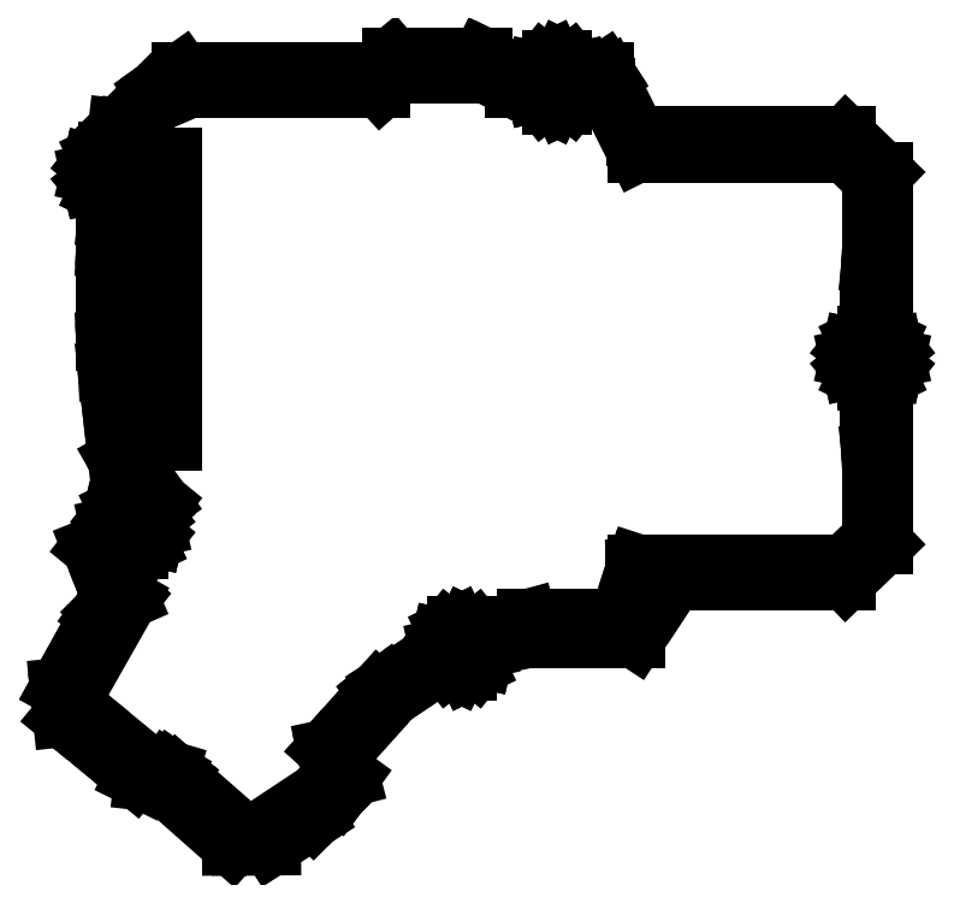
<metadata>
{"format":"dxf","ext":"dxf","renderer":"ezdxf+matplotlib","layout":"modelspace","background":"white","min_lineweight":24,"dpi":150}
</metadata>
<code>
0
SECTION
2
ENTITIES
0
LINE
8
0
10
-73.72
20
-73.69
11
-73.49
21
-75.93
0
LINE
8
0
10
-73.49
20
-75.93
11
-73.16
21
-79.16
0
LINE
8
0
10
-73.16
20
-79.16
11
-73.1
21
-79.21
0
LINE
8
0
10
-73.1
20
-79.21
11
-73.08
21
-79.23
0
LINE
8
0
10
-73.08
20
-79.23
11
-73.08
21
-79.23
0
LINE
8
0
10
-73.08
20
-79.23
11
-63.7
21
-86.92
0
LINE
8
0
10
-63.7
20
-86.92
11
-59.71
21
-90.2
0
LINE
8
0
10
-59.71
20
-90.2
11
-59.69
21
-90.22
0
LINE
8
0
10
-59.69
20
-90.22
11
-58
21
-91.05
0
LINE
8
0
10
-58
20
-91.05
11
-54.81
21
-91.4
0
LINE
8
0
10
-54.81
20
-91.4
11
-41.46
21
-103.2
0
LINE
8
0
10
-41.46
20
-103.2
11
-39.69
21
-103.2
0
LINE
8
0
10
-39.69
20
-103.2
11
-34.15
21
-103.2
0
LINE
8
0
10
-34.15
20
-103.2
11
-34.09
21
-103.1
0
LINE
8
0
10
-34.09
20
-103.1
11
-30.26
21
-100.7
0
LINE
8
0
10
-30.26
20
-100.7
11
-26.19
21
-98.06
0
LINE
8
0
10
-26.19
20
-98.06
11
-23.54
21
-95.4
0
LINE
8
0
10
-23.54
20
-95.4
11
-21.78
21
-93.63
0
LINE
8
0
10
-21.78
20
-93.63
11
-21.16
21
-92.78
0
LINE
8
0
10
-21.16
20
-92.78
11
-19.4
21
-90.35
0
LINE
8
0
10
-19.4
20
-90.35
11
-20.39
21
-86.5
0
LINE
8
0
10
-20.39
20
-86.5
11
-20.67
21
-85.42
0
LINE
8
0
10
-20.67
20
-85.42
11
-20.67
21
-85.42
0
LINE
8
0
10
-20.67
20
-85.42
11
-16.38
21
-80.66
0
LINE
8
0
10
-16.38
20
-80.66
11
-11.47
21
-75.2
0
LINE
8
0
10
-11.47
20
-75.2
11
-8.783
21
-73.41
0
LINE
8
0
10
-8.783
20
-73.41
11
-1.783
21
-68.74
0
LINE
8
0
10
-1.783
20
-68.74
11
-1.039
21
-69.67
0
LINE
8
0
10
-1.039
20
-69.67
11
0.635
21
-70.48
0
LINE
8
0
10
0.635
20
-70.48
11
0.6664
21
-70.49
0
LINE
8
0
10
0.6664
20
-70.49
11
2.559
21
-70.49
0
LINE
8
0
10
2.559
20
-70.49
11
2.591
21
-70.48
0
LINE
8
0
10
2.591
20
-70.48
11
4.264
21
-69.67
0
LINE
8
0
10
4.264
20
-69.67
11
5.423
21
-68.22
0
LINE
8
0
10
5.423
20
-68.22
11
5.445
21
-68.19
0
LINE
8
0
10
5.445
20
-68.19
11
5.452
21
-68.16
0
LINE
8
0
10
5.452
20
-68.16
11
5.866
21
-66.35
0
LINE
8
0
10
5.866
20
-66.35
11
5.802
21
-66.07
0
LINE
8
0
10
5.802
20
-66.07
11
13.59
21
-64.44
0
LINE
8
0
10
13.59
20
-64.44
11
21.41
21
-64.44
0
LINE
8
0
10
21.41
20
-64.44
11
21.45
21
-64.44
0
LINE
8
0
10
21.45
20
-64.44
11
34.08
21
-64.44
0
LINE
8
0
10
34.08
20
-64.44
11
38.5
21
-57.72
0
LINE
8
0
10
38.5
20
-57.72
11
41.28
21
-53.48
0
LINE
8
0
10
41.28
20
-53.48
11
44.93
21
-53.48
0
LINE
8
0
10
44.93
20
-53.48
11
51.51
21
-53.48
0
LINE
8
0
10
51.51
20
-53.48
11
54.37
21
-53.48
0
LINE
8
0
10
54.37
20
-53.48
11
73.52
21
-53.48
0
LINE
8
0
10
73.52
20
-53.48
11
78.46
21
-48.71
0
LINE
8
0
10
78.46
20
-48.71
11
80.52
21
-46.72
0
LINE
8
0
10
80.52
20
-46.72
11
80.52
21
-46.65
0
LINE
8
0
10
80.52
20
-46.65
11
80.52
21
-46.65
0
LINE
8
0
10
80.52
20
-46.65
11
80.52
21
-30.96
0
LINE
8
0
10
80.52
20
-30.96
11
80.52
21
-15.64
0
LINE
8
0
10
80.52
20
-15.64
11
81.17
21
-15.33
0
LINE
8
0
10
81.17
20
-15.33
11
82.33
21
-13.87
0
LINE
8
0
10
82.33
20
-13.87
11
82.35
21
-13.85
0
LINE
8
0
10
82.35
20
-13.85
11
82.36
21
-13.81
0
LINE
8
0
10
82.36
20
-13.81
11
82.77
21
-12
0
LINE
8
0
10
82.77
20
-12
11
82.36
21
-10.19
0
LINE
8
0
10
82.36
20
-10.19
11
82.35
21
-10.15
0
LINE
8
0
10
82.35
20
-10.15
11
82.33
21
-10.13
0
LINE
8
0
10
82.33
20
-10.13
11
81.17
21
-8.675
0
LINE
8
0
10
81.17
20
-8.675
11
80.52
21
-8.361
0
LINE
8
0
10
80.52
20
-8.361
11
80.52
21
6.962
0
LINE
8
0
10
80.52
20
6.962
11
80.52
21
22.65
0
LINE
8
0
10
80.52
20
22.65
11
80.52
21
22.65
0
LINE
8
0
10
80.52
20
22.65
11
80.52
21
22.72
0
LINE
8
0
10
80.52
20
22.72
11
78.46
21
24.71
0
LINE
8
0
10
78.46
20
24.71
11
73.52
21
29.48
0
LINE
8
0
10
73.52
20
29.48
11
54.37
21
29.48
0
LINE
8
0
10
54.37
20
29.48
11
51.51
21
29.48
0
LINE
8
0
10
51.51
20
29.48
11
44.93
21
29.48
0
LINE
8
0
10
44.93
20
29.48
11
34.31
21
29.48
0
LINE
8
0
10
34.31
20
29.48
11
30.9
21
36.34
0
LINE
8
0
10
30.9
20
36.34
11
28.79
21
40.58
0
LINE
8
0
10
28.79
20
40.58
11
28.57
21
40.92
0
LINE
8
0
10
28.57
20
40.92
11
28.21
21
41.48
0
LINE
8
0
10
28.21
20
41.48
11
24.38
21
41.48
0
LINE
8
0
10
24.38
20
41.48
11
24.29
21
41.48
0
LINE
8
0
10
24.29
20
41.48
11
23.31
21
41.48
0
LINE
8
0
10
23.31
20
41.48
11
23.31
21
41.49
0
LINE
8
0
10
23.31
20
41.49
11
23.3
21
41.53
0
LINE
8
0
10
23.3
20
41.53
11
23.28
21
41.55
0
LINE
8
0
10
23.28
20
41.55
11
22.12
21
43.01
0
LINE
8
0
10
22.12
20
43.01
11
20.44
21
43.81
0
LINE
8
0
10
20.44
20
43.81
11
20.41
21
43.83
0
LINE
8
0
10
20.41
20
43.83
11
18.52
21
43.83
0
LINE
8
0
10
18.52
20
43.83
11
18.49
21
43.81
0
LINE
8
0
10
18.49
20
43.81
11
16.81
21
43.01
0
LINE
8
0
10
16.81
20
43.01
11
15.66
21
41.55
0
LINE
8
0
10
15.66
20
41.55
11
15.63
21
41.53
0
LINE
8
0
10
15.63
20
41.53
11
15.63
21
41.49
0
LINE
8
0
10
15.63
20
41.49
11
15.62
21
41.48
0
LINE
8
0
10
15.62
20
41.48
11
11.17
21
41.48
0
LINE
8
0
10
11.17
20
41.48
11
6.597
21
43.73
0
LINE
8
0
10
6.597
20
43.73
11
5.434
21
44.3
0
LINE
8
0
10
5.434
20
44.3
11
2.028
21
44.3
0
LINE
8
0
10
2.028
20
44.3
11
1.924
21
44.3
0
LINE
8
0
10
1.924
20
44.3
11
-11.37
21
44.3
0
LINE
8
0
10
-11.37
20
44.3
11
-12.73
21
43.14
0
LINE
8
0
10
-12.73
20
43.14
11
-14.67
21
41.48
0
LINE
8
0
10
-14.67
20
41.48
11
-23.72
21
41.48
0
LINE
8
0
10
-23.72
20
41.48
11
-23.77
21
41.48
0
LINE
8
0
10
-23.77
20
41.48
11
-30.9
21
41.48
0
LINE
8
0
10
-30.9
20
41.48
11
-33.7
21
41.48
0
LINE
8
0
10
-33.7
20
41.48
11
-33.74
21
41.48
0
LINE
8
0
10
-33.74
20
41.48
11
-35.22
21
41.48
0
LINE
8
0
10
-35.22
20
41.48
11
-45.73
21
41.48
0
LINE
8
0
10
-45.73
20
41.48
11
-50.91
21
41.48
0
LINE
8
0
10
-50.91
20
41.48
11
-50.93
21
41.48
0
LINE
8
0
10
-50.93
20
41.48
11
-54.52
21
38.94
0
LINE
8
0
10
-54.52
20
38.94
11
-55.83
21
38.02
0
LINE
8
0
10
-55.83
20
38.02
11
-62.83
21
31.02
0
LINE
8
0
10
-62.83
20
31.02
11
-63.32
21
26.71
0
LINE
8
0
10
-63.32
20
26.71
11
-64.68
21
26.71
0
LINE
8
0
10
-64.68
20
26.71
11
-64.71
21
26.7
0
LINE
8
0
10
-64.71
20
26.7
11
-66.38
21
25.89
0
LINE
8
0
10
-66.38
20
25.89
11
-67.54
21
24.44
0
LINE
8
0
10
-67.54
20
24.44
11
-67.56
21
24.41
0
LINE
8
0
10
-67.56
20
24.41
11
-67.57
21
24.38
0
LINE
8
0
10
-67.57
20
24.38
11
-67.98
21
22.56
0
LINE
8
0
10
-67.98
20
22.56
11
-67.57
21
20.75
0
LINE
8
0
10
-67.57
20
20.75
11
-67.56
21
20.72
0
LINE
8
0
10
-67.56
20
20.72
11
-67.54
21
20.69
0
LINE
8
0
10
-67.54
20
20.69
11
-66.38
21
19.24
0
LINE
8
0
10
-66.38
20
19.24
11
-64.71
21
18.43
0
LINE
8
0
10
-64.71
20
18.43
11
-64.68
21
18.42
0
LINE
8
0
10
-64.68
20
18.42
11
-64.25
21
18.42
0
LINE
8
0
10
-64.25
20
18.42
11
-64.73
21
14.21
0
LINE
8
0
10
-64.73
20
14.21
11
-64.92
21
10.76
0
LINE
8
0
10
-64.92
20
10.76
11
-65.03
21
8.75
0
LINE
8
0
10
-65.03
20
8.75
11
-65.03
21
-8.75
0
LINE
8
0
10
-65.03
20
-8.75
11
-64.92
21
-10.76
0
LINE
8
0
10
-64.92
20
-10.76
11
-64.73
21
-14.21
0
LINE
8
0
10
-64.73
20
-14.21
11
-63.53
21
-24.83
0
LINE
8
0
10
-63.53
20
-24.83
11
-62.83
21
-31.02
0
LINE
8
0
10
-62.83
20
-31.02
11
-60.93
21
-34.34
0
LINE
8
0
10
-60.93
20
-34.34
11
-58.26
21
-39
0
LINE
8
0
10
-58.26
20
-39
11
-58.9
21
-39.54
0
LINE
8
0
10
-58.9
20
-39.54
11
-59.07
21
-39.46
0
LINE
8
0
10
-59.07
20
-39.46
11
-59.1
21
-39.45
0
LINE
8
0
10
-59.1
20
-39.45
11
-60.99
21
-39.45
0
LINE
8
0
10
-60.99
20
-39.45
11
-61.03
21
-39.46
0
LINE
8
0
10
-61.03
20
-39.46
11
-62.7
21
-40.27
0
LINE
8
0
10
-62.7
20
-40.27
11
-63.86
21
-41.72
0
LINE
8
0
10
-63.86
20
-41.72
11
-63.88
21
-41.75
0
LINE
8
0
10
-63.88
20
-41.75
11
-63.89
21
-41.78
0
LINE
8
0
10
-63.89
20
-41.78
11
-64.3
21
-43.59
0
LINE
8
0
10
-64.3
20
-43.59
11
-64.21
21
-43.99
0
LINE
8
0
10
-64.21
20
-43.99
11
-66.47
21
-45.89
0
LINE
8
0
10
-66.47
20
-45.89
11
-66.47
21
-45.89
0
LINE
8
0
10
-66.47
20
-45.89
11
-67.22
21
-46.81
0
LINE
8
0
10
-67.22
20
-46.81
11
-67.72
21
-47.42
0
LINE
8
0
10
-67.72
20
-47.42
11
-64.69
21
-54.99
0
LINE
8
0
10
-64.69
20
-54.99
11
-63.84
21
-57.09
0
LINE
8
0
10
-63.84
20
-57.09
11
-65.73
21
-59.51
0
LINE
8
0
10
-65.73
20
-59.51
11
-65.73
21
-59.51
0
LINE
8
0
10
-65.73
20
-59.51
11
-66.31
21
-60.24
0
LINE
8
0
10
-66.31
20
-60.24
11
-70.29
21
-67.47
0
LINE
8
0
10
-70.29
20
-67.47
11
-73.66
21
-73.58
0
LINE
8
0
10
-73.66
20
-73.58
11
-73.66
21
-73.58
0
LINE
8
0
10
-73.66
20
-73.58
11
-73.72
21
-73.69
0
LINE
8
0
10
-71.29
20
-75.43
11
-60.87
21
-57.09
0
LINE
8
0
10
-60.87
20
-57.09
11
-60.87
21
-57.09
0
LINE
8
0
10
-60.87
20
-57.09
11
-60.82
21
-57.02
0
LINE
8
0
10
-60.82
20
-57.02
11
-60.77
21
-56.96
0
LINE
8
0
10
-60.77
20
-56.96
11
-63.85
21
-49.91
0
LINE
8
0
10
-63.85
20
-49.91
11
-64.82
21
-47.71
0
LINE
8
0
10
-64.82
20
-47.71
11
-63.17
21
-46.33
0
LINE
8
0
10
-63.17
20
-46.33
11
-62.7
21
-46.92
0
LINE
8
0
10
-62.7
20
-46.92
11
-61.03
21
-47.72
0
LINE
8
0
10
-61.03
20
-47.72
11
-60.99
21
-47.74
0
LINE
8
0
10
-60.99
20
-47.74
11
-59.1
21
-47.74
0
LINE
8
0
10
-59.1
20
-47.74
11
-59.07
21
-47.72
0
LINE
8
0
10
-59.07
20
-47.72
11
-57.4
21
-46.92
0
LINE
8
0
10
-57.4
20
-46.92
11
-56.24
21
-45.46
0
LINE
8
0
10
-56.24
20
-45.46
11
-56.22
21
-45.44
0
LINE
8
0
10
-56.22
20
-45.44
11
-56.21
21
-45.4
0
LINE
8
0
10
-56.21
20
-45.4
11
-55.8
21
-43.59
0
LINE
8
0
10
-55.8
20
-43.59
11
-56.21
21
-41.78
0
LINE
8
0
10
-56.21
20
-41.78
11
-56.22
21
-41.75
0
LINE
8
0
10
-56.22
20
-41.75
11
-56.24
21
-41.72
0
LINE
8
0
10
-56.24
20
-41.72
11
-56.82
21
-40.99
0
LINE
8
0
10
-56.82
20
-40.99
11
-56.19
21
-40.47
0
LINE
8
0
10
-56.19
20
-40.47
11
-56.19
21
-40.47
0
LINE
8
0
10
-56.19
20
-40.47
11
-55.63
21
-39.78
0
LINE
8
0
10
-55.63
20
-39.78
11
-55.63
21
-39.78
0
LINE
8
0
10
-55.63
20
-39.78
11
-54.93
21
-38.94
0
LINE
8
0
10
-54.93
20
-38.94
11
-54.93
21
-38.94
0
LINE
8
0
10
-54.93
20
-38.94
11
-56.61
21
-36.62
0
LINE
8
0
10
-56.61
20
-36.62
11
-60.73
21
-30.92
0
LINE
8
0
10
-60.73
20
-30.92
11
-61.12
21
-27.45
0
LINE
8
0
10
-61.12
20
-27.45
11
-52.71
21
-27.45
0
LINE
8
0
10
-52.71
20
-27.45
11
-52.71
21
25.45
0
LINE
8
0
10
-52.71
20
25.45
11
-60.72
21
25.45
0
LINE
8
0
10
-60.72
20
25.45
11
-61.08
21
25.89
0
LINE
8
0
10
-61.08
20
25.89
11
-61.29
21
25.99
0
LINE
8
0
10
-61.29
20
25.99
11
-60.73
21
30.92
0
LINE
8
0
10
-60.73
20
30.92
11
-55.73
21
35.92
0
LINE
8
0
10
-55.73
20
35.92
11
-54.21
21
36.57
0
LINE
8
0
10
-54.21
20
36.57
11
-49.64
21
38.55
0
LINE
8
0
10
-49.64
20
38.55
11
-37.89
21
38.55
0
LINE
8
0
10
-37.89
20
38.55
11
-37.87
21
38.55
0
LINE
8
0
10
-37.87
20
38.55
11
-33.99
21
38.55
0
LINE
8
0
10
-33.99
20
38.55
11
-31.14
21
38.55
0
LINE
8
0
10
-31.14
20
38.55
11
-29.89
21
38.55
0
LINE
8
0
10
-29.89
20
38.55
11
-18.85
21
38.55
0
LINE
8
0
10
-18.85
20
38.55
11
-18.82
21
38.55
0
LINE
8
0
10
-18.82
20
38.55
11
-13.61
21
38.55
0
LINE
8
0
10
-13.61
20
38.55
11
-11.75
21
40.25
0
LINE
8
0
10
-11.75
20
40.25
11
-10.54
21
41.37
0
LINE
8
0
10
-10.54
20
41.37
11
-2.356
21
41.37
0
LINE
8
0
10
-2.356
20
41.37
11
6.072
21
41.37
0
LINE
8
0
10
6.072
20
41.37
11
9.02
21
39.85
0
LINE
8
0
10
9.02
20
39.85
11
11.56
21
38.55
0
LINE
8
0
10
11.56
20
38.55
11
15.47
21
38.55
0
LINE
8
0
10
15.47
20
38.55
11
15.63
21
37.87
0
LINE
8
0
10
15.63
20
37.87
11
15.63
21
37.84
0
LINE
8
0
10
15.63
20
37.84
11
15.66
21
37.81
0
LINE
8
0
10
15.66
20
37.81
11
16.81
21
36.36
0
LINE
8
0
10
16.81
20
36.36
11
18.49
21
35.55
0
LINE
8
0
10
18.49
20
35.55
11
18.52
21
35.53
0
LINE
8
0
10
18.52
20
35.53
11
20.41
21
35.53
0
LINE
8
0
10
20.41
20
35.53
11
20.44
21
35.55
0
LINE
8
0
10
20.44
20
35.55
11
22.12
21
36.36
0
LINE
8
0
10
22.12
20
36.36
11
23.28
21
37.81
0
LINE
8
0
10
23.28
20
37.81
11
23.3
21
37.84
0
LINE
8
0
10
23.3
20
37.84
11
23.31
21
37.87
0
LINE
8
0
10
23.31
20
37.87
11
23.46
21
38.55
0
LINE
8
0
10
23.46
20
38.55
11
28.47
21
38.55
0
LINE
8
0
10
28.47
20
38.55
11
31.16
21
33.15
0
LINE
8
0
10
31.16
20
33.15
11
34.46
21
26.55
0
LINE
8
0
10
34.46
20
26.55
11
43.32
21
26.55
0
LINE
8
0
10
43.32
20
26.55
11
51.74
21
26.55
0
LINE
8
0
10
51.74
20
26.55
11
53.83
21
26.55
0
LINE
8
0
10
53.83
20
26.55
11
56.22
21
26.55
0
LINE
8
0
10
56.22
20
26.55
11
73.42
21
26.55
0
LINE
8
0
10
73.42
20
26.55
11
75.76
21
24.29
0
LINE
8
0
10
75.76
20
24.29
11
78.42
21
21.72
0
LINE
8
0
10
78.42
20
21.72
11
78.42
21
14.6
0
LINE
8
0
10
78.42
20
14.6
11
78.42
21
6.962
0
LINE
8
0
10
78.42
20
6.962
11
78.32
21
5.841
0
LINE
8
0
10
78.32
20
5.841
11
78.32
21
5.839
0
LINE
8
0
10
78.32
20
5.839
11
78.32
21
5.727
0
LINE
8
0
10
78.32
20
5.727
11
77.92
21
-3.3
0
LINE
8
0
10
77.92
20
-3.3
11
77.92
21
-7.854
0
LINE
8
0
10
77.92
20
-7.854
11
77.57
21
-7.854
0
LINE
8
0
10
77.57
20
-7.854
11
77.54
21
-7.869
0
LINE
8
0
10
77.54
20
-7.869
11
75.87
21
-8.675
0
LINE
8
0
10
75.87
20
-8.675
11
74.71
21
-10.13
0
LINE
8
0
10
74.71
20
-10.13
11
74.69
21
-10.15
0
LINE
8
0
10
74.69
20
-10.15
11
74.68
21
-10.19
0
LINE
8
0
10
74.68
20
-10.19
11
74.27
21
-12
0
LINE
8
0
10
74.27
20
-12
11
74.68
21
-13.81
0
LINE
8
0
10
74.68
20
-13.81
11
74.69
21
-13.85
0
LINE
8
0
10
74.69
20
-13.85
11
74.71
21
-13.87
0
LINE
8
0
10
74.71
20
-13.87
11
75.87
21
-15.33
0
LINE
8
0
10
75.87
20
-15.33
11
77.54
21
-16.13
0
LINE
8
0
10
77.54
20
-16.13
11
77.57
21
-16.15
0
LINE
8
0
10
77.57
20
-16.15
11
77.92
21
-16.15
0
LINE
8
0
10
77.92
20
-16.15
11
77.92
21
-20.7
0
LINE
8
0
10
77.92
20
-20.7
11
78.32
21
-29.73
0
LINE
8
0
10
78.32
20
-29.73
11
78.32
21
-29.84
0
LINE
8
0
10
78.32
20
-29.84
11
78.32
21
-29.84
0
LINE
8
0
10
78.32
20
-29.84
11
78.42
21
-30.96
0
LINE
8
0
10
78.42
20
-30.96
11
78.42
21
-38.6
0
LINE
8
0
10
78.42
20
-38.6
11
78.42
21
-45.72
0
LINE
8
0
10
78.42
20
-45.72
11
75.76
21
-48.29
0
LINE
8
0
10
75.76
20
-48.29
11
73.42
21
-50.55
0
LINE
8
0
10
73.42
20
-50.55
11
56.22
21
-50.55
0
LINE
8
0
10
56.22
20
-50.55
11
53.83
21
-50.55
0
LINE
8
0
10
53.83
20
-50.55
11
51.74
21
-50.55
0
LINE
8
0
10
51.74
20
-50.55
11
43.32
21
-50.55
0
LINE
8
0
10
43.32
20
-50.55
11
34.46
21
-50.55
0
LINE
8
0
10
34.46
20
-50.55
11
34.29
21
-51.08
0
LINE
8
0
10
34.29
20
-51.08
11
34.16
21
-51.45
0
LINE
8
0
10
34.16
20
-51.45
11
34.16
21
-51.51
0
LINE
8
0
10
34.16
20
-51.51
11
34.19
21
-52.6
0
LINE
8
0
10
34.19
20
-52.6
11
34.21
21
-53.44
0
LINE
8
0
10
34.21
20
-53.44
11
34.21
21
-53.48
0
LINE
8
0
10
34.21
20
-53.48
11
34.21
21
-53.48
0
LINE
8
0
10
34.21
20
-53.48
11
34.27
21
-53.48
0
LINE
8
0
10
34.27
20
-53.48
11
37.7
21
-53.48
0
LINE
8
0
10
37.7
20
-53.48
11
37.26
21
-54.24
0
LINE
8
0
10
37.26
20
-54.24
11
33.34
21
-60.87
0
LINE
8
0
10
33.34
20
-60.87
11
27.19
21
-60.87
0
LINE
8
0
10
27.19
20
-60.87
11
13.84
21
-60.87
0
LINE
8
0
10
13.84
20
-60.87
11
9.772
21
-61.99
0
LINE
8
0
10
9.772
20
-61.99
11
4.575
21
-63.41
0
LINE
8
0
10
4.575
20
-63.41
11
4.264
21
-63.02
0
LINE
8
0
10
4.264
20
-63.02
11
2.591
21
-62.22
0
LINE
8
0
10
2.591
20
-62.22
11
2.559
21
-62.2
0
LINE
8
0
10
2.559
20
-62.2
11
0.6664
21
-62.2
0
LINE
8
0
10
0.6664
20
-62.2
11
0.635
21
-62.22
0
LINE
8
0
10
0.635
20
-62.22
11
-1.039
21
-63.02
0
LINE
8
0
10
-1.039
20
-63.02
11
-2.197
21
-64.48
0
LINE
8
0
10
-2.197
20
-64.48
11
-2.219
21
-64.5
0
LINE
8
0
10
-2.219
20
-64.5
11
-2.227
21
-64.54
0
LINE
8
0
10
-2.227
20
-64.54
11
-2.64
21
-66.35
0
LINE
8
0
10
-2.64
20
-66.35
11
-2.543
21
-66.77
0
LINE
8
0
10
-2.543
20
-66.77
11
-4.977
21
-68.36
0
LINE
8
0
10
-4.977
20
-68.36
11
-12.54
21
-73.27
0
LINE
8
0
10
-12.54
20
-73.27
11
-13.4
21
-73.93
0
LINE
8
0
10
-13.4
20
-73.93
11
-14.11
21
-74.47
0
LINE
8
0
10
-14.11
20
-74.47
11
-14.14
21
-74.5
0
LINE
8
0
10
-14.14
20
-74.5
11
-19.9
21
-80.9
0
LINE
8
0
10
-19.9
20
-80.9
11
-23.75
21
-85.17
0
LINE
8
0
10
-23.75
20
-85.17
11
-23.75
21
-85.17
0
LINE
8
0
10
-23.75
20
-85.17
11
-23.77
21
-85.19
0
LINE
8
0
10
-23.77
20
-85.19
11
-23.41
21
-86.85
0
LINE
8
0
10
-23.41
20
-86.85
11
-22.75
21
-89.89
0
LINE
8
0
10
-22.75
20
-89.89
11
-25.09
21
-93.11
0
LINE
8
0
10
-25.09
20
-93.11
11
-36.96
21
-101
0
LINE
8
0
10
-36.96
20
-101
11
-39.42
21
-101
0
LINE
8
0
10
-39.42
20
-101
11
-51.7
21
-90.27
0
LINE
8
0
10
-51.7
20
-90.27
11
-52.18
21
-89.92
0
LINE
8
0
10
-52.18
20
-89.92
11
-52.86
21
-89.43
0
LINE
8
0
10
-52.86
20
-89.43
11
-52.93
21
-89.37
0
LINE
8
0
10
-52.93
20
-89.37
11
-53.21
21
-89.2
0
LINE
8
0
10
-53.21
20
-89.2
11
-57.82
21
-87.87
0
LINE
8
0
10
-57.82
20
-87.87
11
-57.82
21
-87.87
0
LINE
8
0
10
-57.82
20
-87.87
11
-68.62
21
-79.02
0
LINE
8
0
10
-68.62
20
-79.02
11
-71.15
21
-76.95
0
LINE
8
0
10
-71.15
20
-76.95
11
-71.29
21
-75.43
0
LINE
8
0
10
-65.43
20
22.56
11
-64.58
21
24.04
0
LINE
8
0
10
-64.58
20
24.04
11
-62.88
21
24.04
0
LINE
8
0
10
-62.88
20
24.04
11
-62.03
21
22.56
0
LINE
8
0
10
-62.03
20
22.56
11
-62.88
21
21.09
0
LINE
8
0
10
-62.88
20
21.09
11
-64.58
21
21.09
0
LINE
8
0
10
-64.58
20
21.09
11
-65.43
21
22.56
0
LINE
8
0
10
-62.93
20
-8.65
11
-62.93
21
8.65
0
LINE
8
0
10
-62.93
20
8.65
11
-62.73
21
12.29
0
LINE
8
0
10
-62.73
20
12.29
11
-62.63
21
14.11
0
LINE
8
0
10
-62.63
20
14.11
11
-62.11
21
18.74
0
LINE
8
0
10
-62.11
20
18.74
11
-61.71
21
18.93
0
LINE
8
0
10
-61.71
20
18.93
11
-61.71
21
-22.23
0
LINE
8
0
10
-61.71
20
-22.23
11
-62.63
21
-14.11
0
LINE
8
0
10
-62.63
20
-14.11
11
-62.73
21
-12.29
0
LINE
8
0
10
-62.73
20
-12.29
11
-62.93
21
-8.65
0
LINE
8
0
10
-61.75
20
-43.59
11
-60.9
21
-42.12
0
LINE
8
0
10
-60.9
20
-42.12
11
-59.2
21
-42.12
0
LINE
8
0
10
-59.2
20
-42.12
11
-58.35
21
-43.59
0
LINE
8
0
10
-58.35
20
-43.59
11
-59.2
21
-45.06
0
LINE
8
0
10
-59.2
20
-45.06
11
-60.9
21
-45.06
0
LINE
8
0
10
-60.9
20
-45.06
11
-61.75
21
-43.59
0
LINE
8
0
10
-0.08724
20
-66.35
11
0.7628
21
-64.88
0
LINE
8
0
10
0.7628
20
-64.88
11
2.463
21
-64.88
0
LINE
8
0
10
2.463
20
-64.88
11
3.313
21
-66.35
0
LINE
8
0
10
3.313
20
-66.35
11
2.463
21
-67.82
0
LINE
8
0
10
2.463
20
-67.82
11
0.7628
21
-67.82
0
LINE
8
0
10
0.7628
20
-67.82
11
-0.08724
21
-66.35
0
LINE
8
0
10
17.77
20
39.68
11
18.62
21
41.15
0
LINE
8
0
10
18.62
20
41.15
11
20.32
21
41.15
0
LINE
8
0
10
20.32
20
41.15
11
21.17
21
39.68
0
LINE
8
0
10
21.17
20
39.68
11
20.32
21
38.21
0
LINE
8
0
10
20.32
20
38.21
11
18.62
21
38.21
0
LINE
8
0
10
18.62
20
38.21
11
17.77
21
39.68
0
LINE
8
0
10
76.82
20
-12
11
77.67
21
-10.53
0
LINE
8
0
10
77.67
20
-10.53
11
79.37
21
-10.53
0
LINE
8
0
10
79.37
20
-10.53
11
80.22
21
-12
0
LINE
8
0
10
80.22
20
-12
11
79.37
21
-13.47
0
LINE
8
0
10
79.37
20
-13.47
11
77.67
21
-13.47
0
LINE
8
0
10
77.67
20
-13.47
11
76.82
21
-12
0
ENDSEC
0
EOF

</code>
